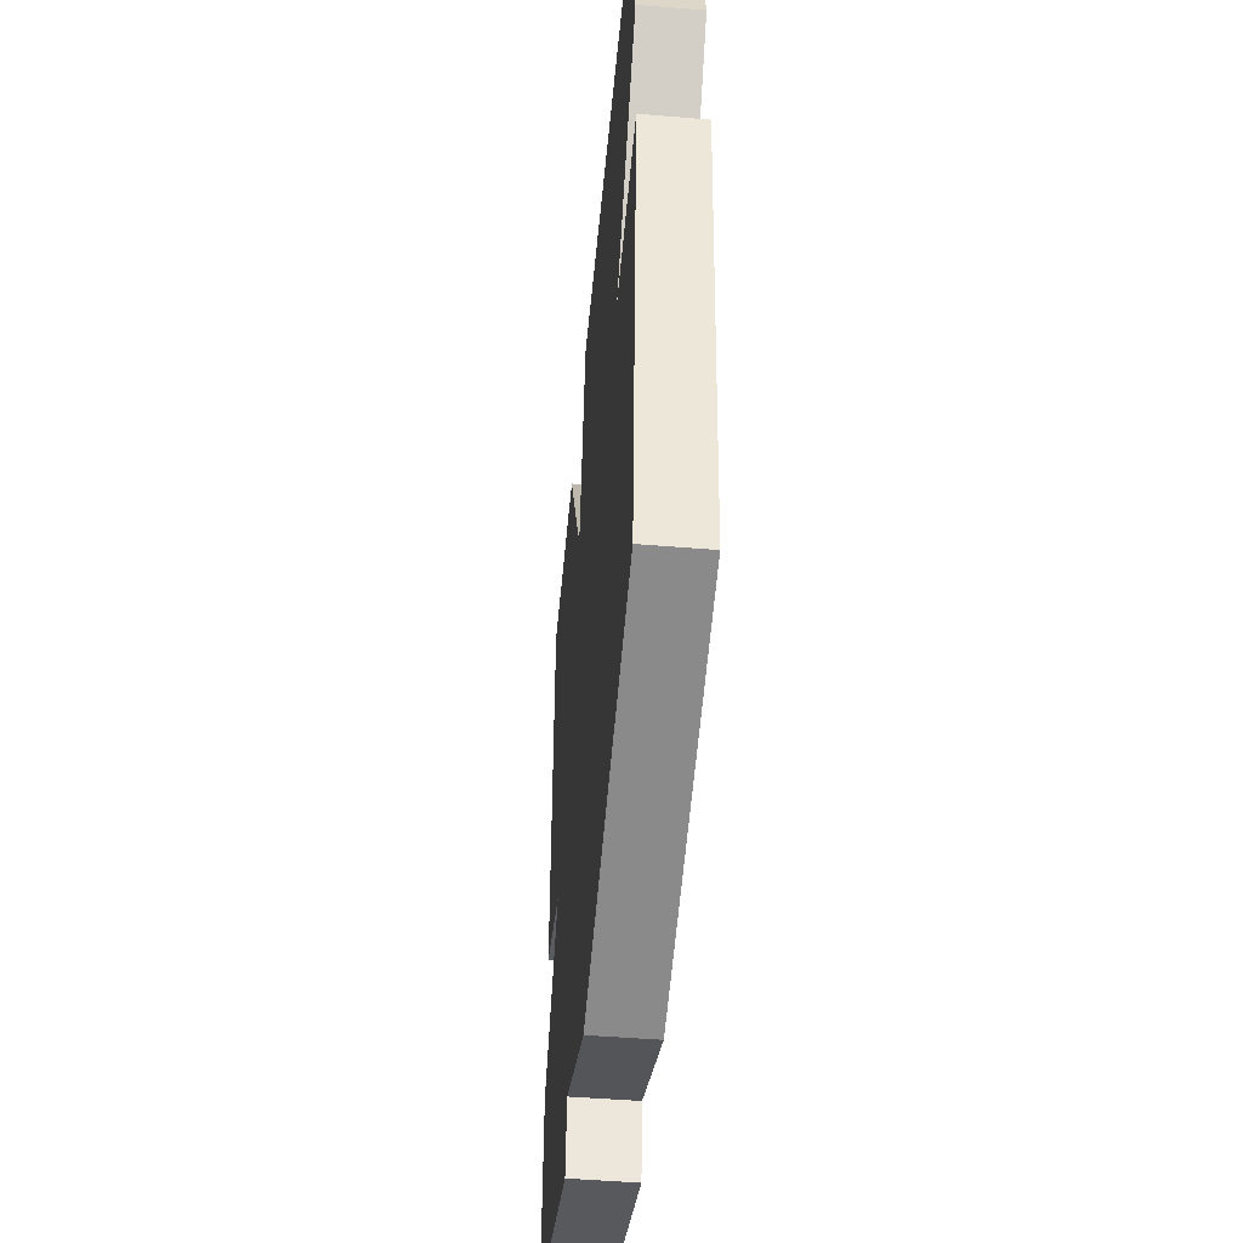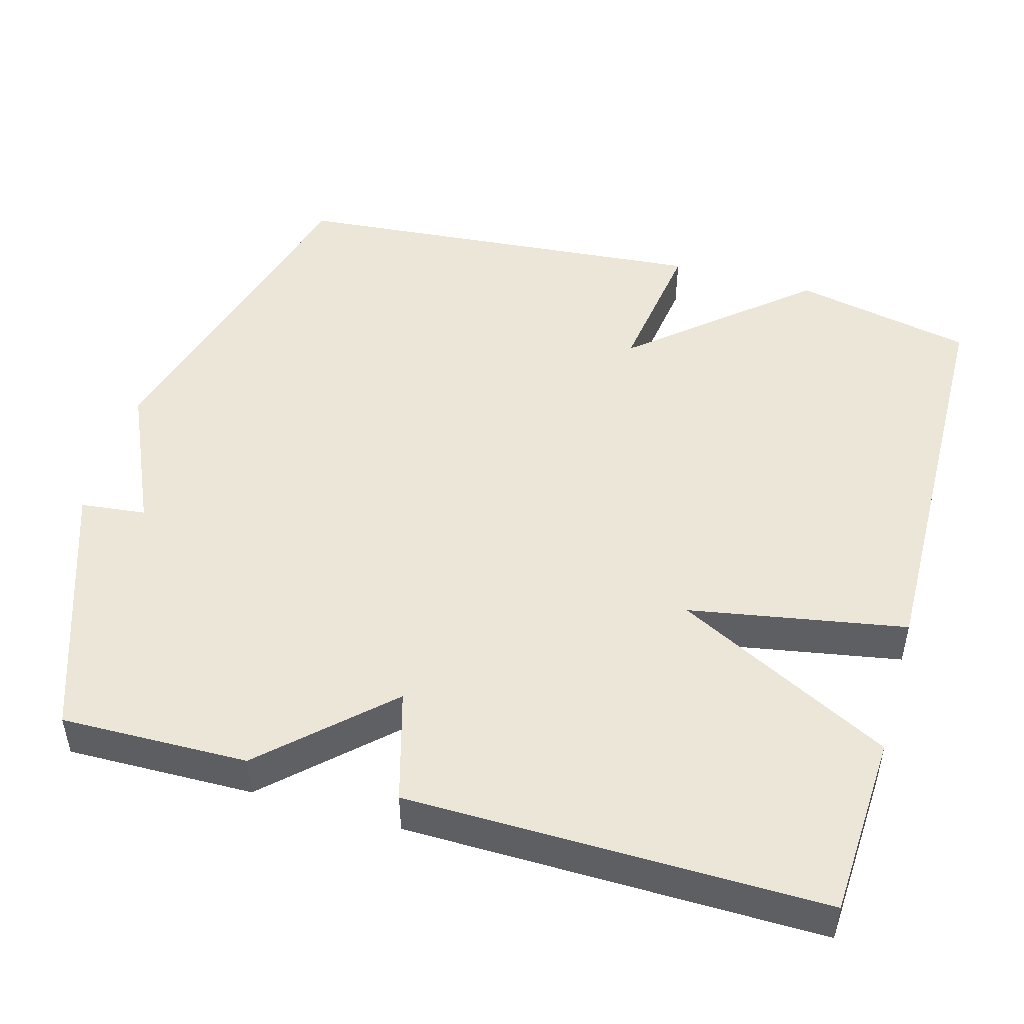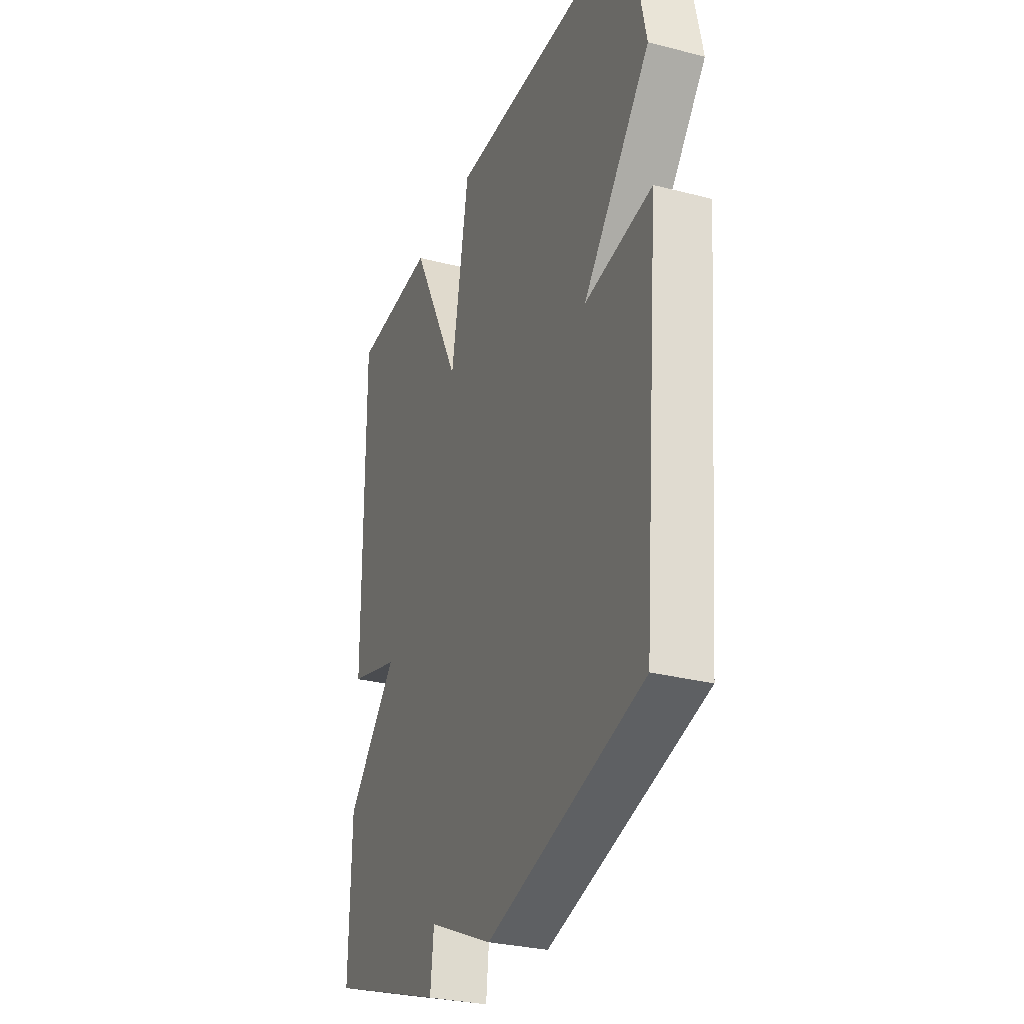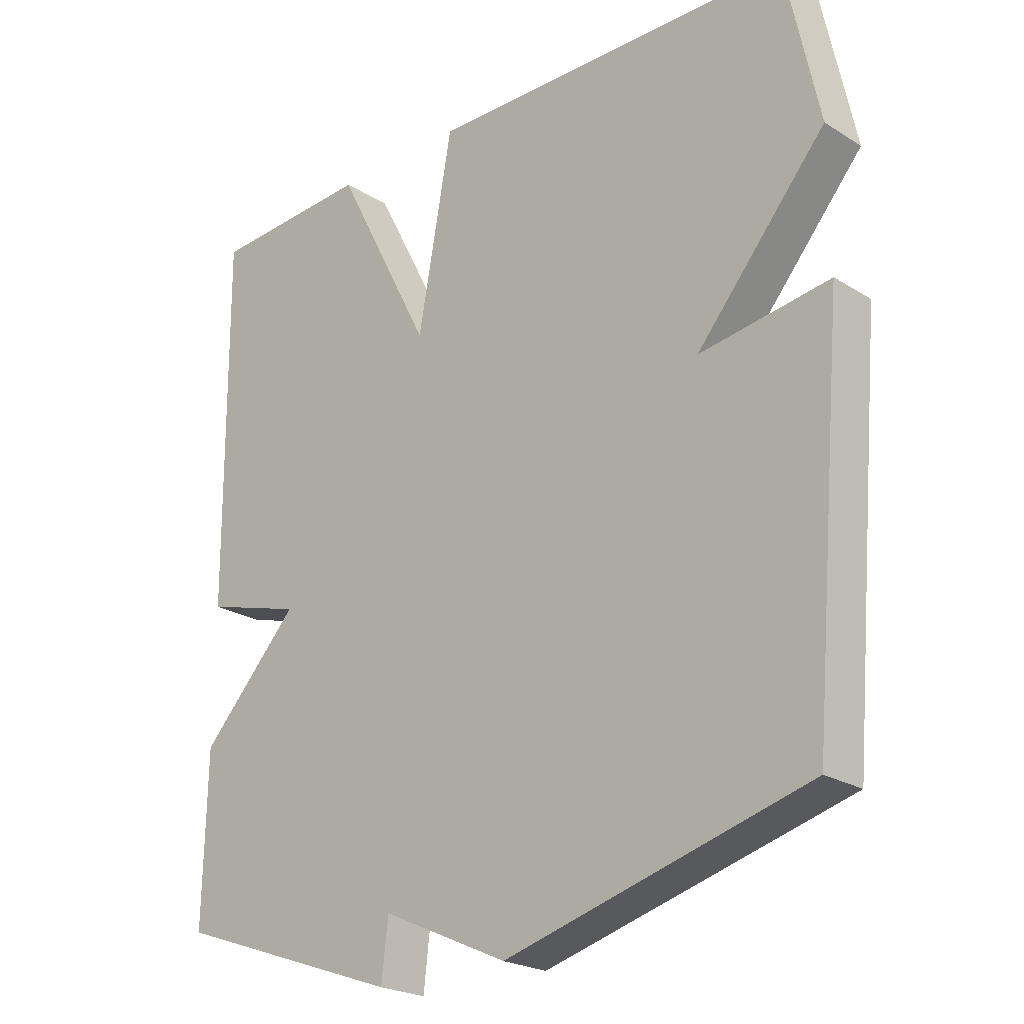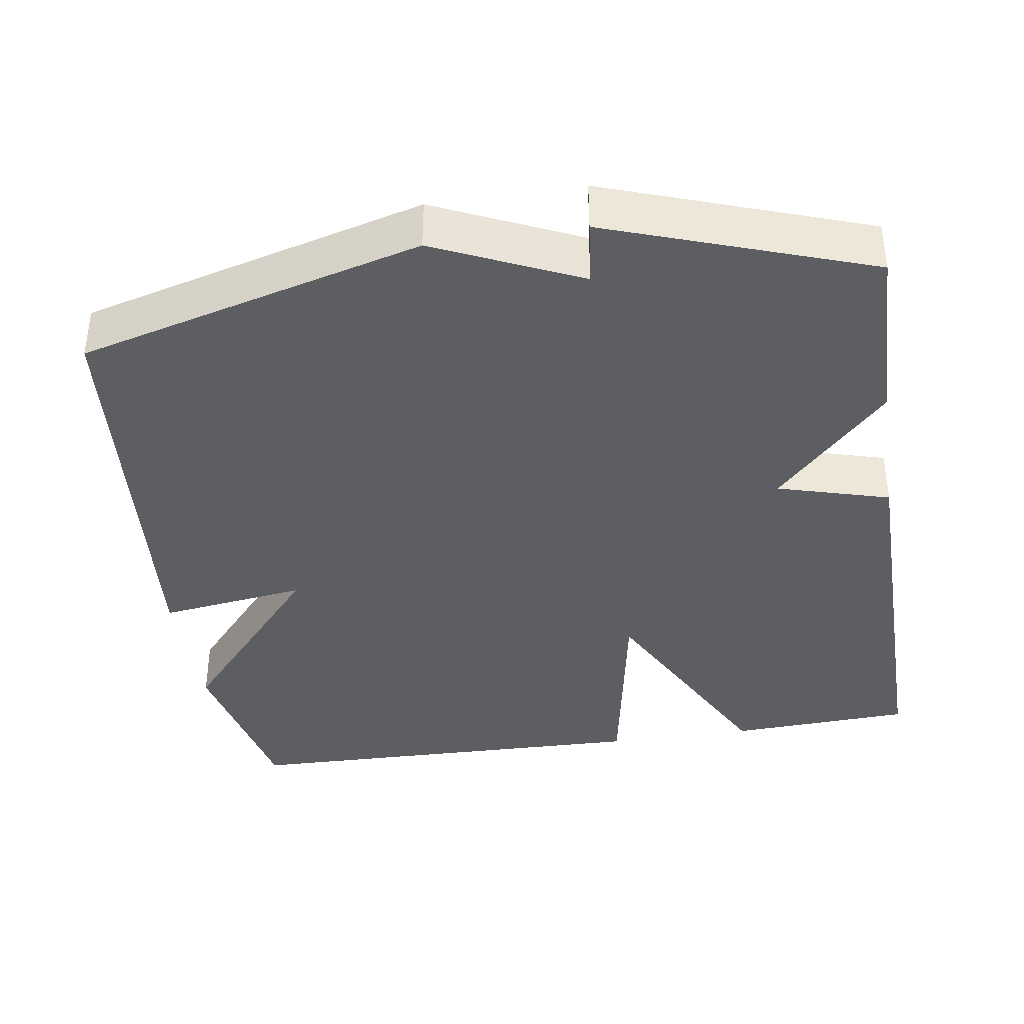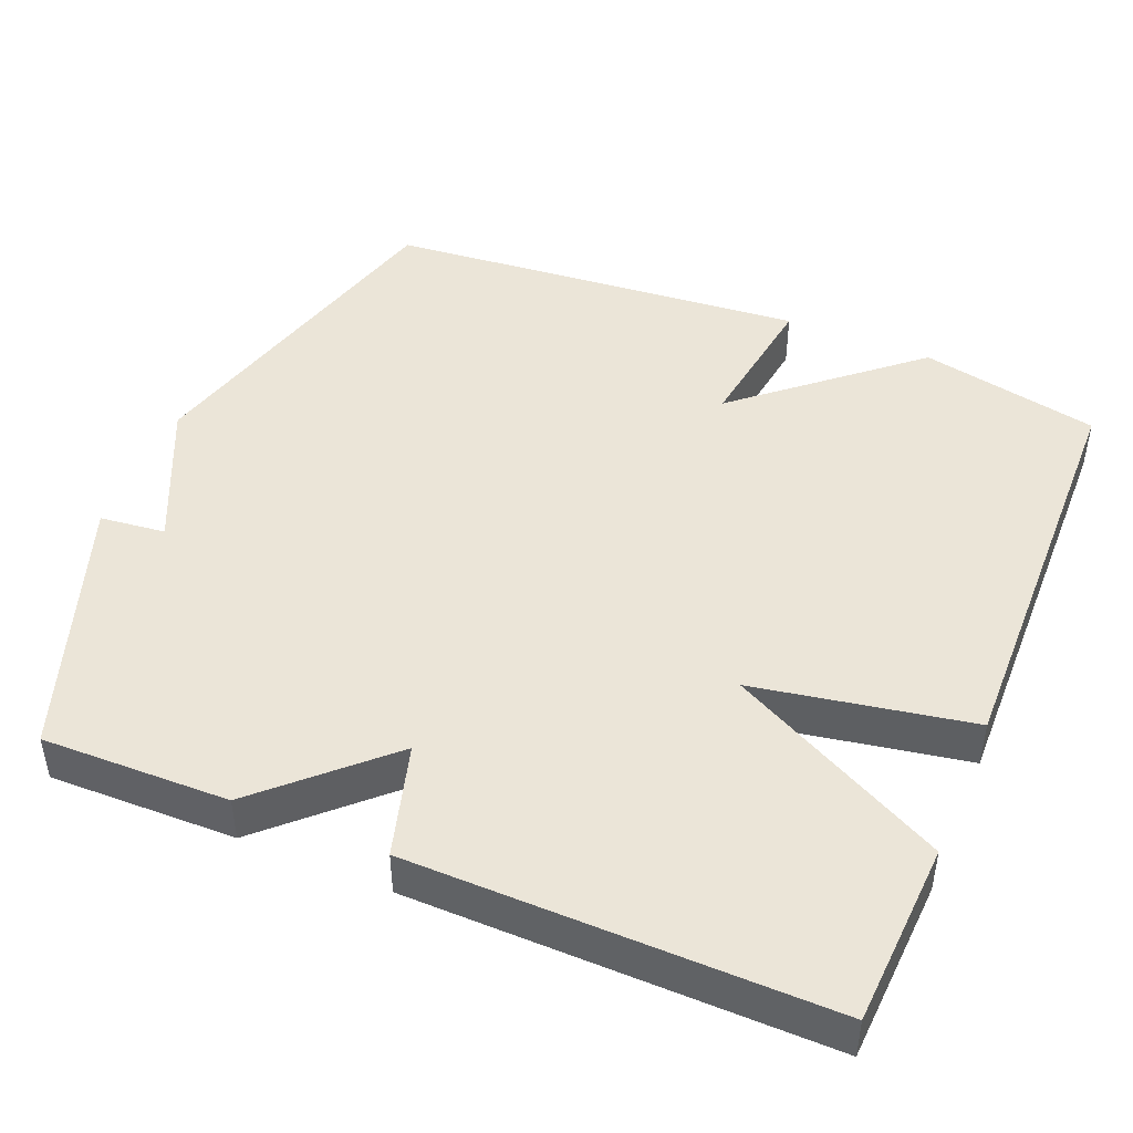
<metadata>
{"format":"obj","ext":"obj","renderer":"f3d","projection":"perspective","resolution":1024,"background":"white","views":[{"elev":-48.5,"azim":84.7,"up":"+Z"},{"elev":48.6,"azim":-74.1,"up":"+Y"},{"elev":-30.0,"azim":69.4,"up":"+Z"},{"elev":-23.2,"azim":43.7,"up":"+Z"},{"elev":-38.1,"azim":-171.2,"up":"+Y"},{"elev":45.9,"azim":-67.4,"up":"+Y"}]}
</metadata>
<code>
v 0.5 0.07 -0.5
v 0.045 0.07 -0.622
v -0.145 0.07 -0.535
v -0.155 0.07 -0.622
v -0.5 0.07 -0.5
v -0.495 0.07 -0.252
v -0.346 0.07 -0.095
v -0.495 0.07 -0.052
v -0.5 0.07 0.5
v -0.256 0.07 0.512
v -0.108 0.07 0.224
v -0.056 0.07 0.512
v 0.5 0.07 0.5
v 0.55 0.07 0.261
v 0.354 0.07 0.034
v 0.55 0.07 0.061
v 0.5 0 -0.5
v 0.045 0 -0.622
v -0.145 0 -0.535
v -0.155 0 -0.622
v -0.5 0 -0.5
v -0.495 0 -0.252
v -0.346 0 -0.095
v -0.495 0 -0.052
v -0.5 0 0.5
v -0.256 0 0.512
v -0.108 0 0.224
v -0.056 0 0.512
v 0.5 0 0.5
v 0.55 0 0.261
v 0.354 0 0.034
v 0.55 0 0.061
f 1 2 3
f 16 1 3
f 15 16 3
f 14 15 3
f 13 14 3
f 12 13 3
f 11 12 3
f 9 10 11
f 8 9 11
f 7 8 11
f 3 4 5
f 11 3 5
f 7 11 5
f 5 6 7
f 19 18 17
f 19 17 32
f 19 32 31
f 19 31 30
f 19 30 29
f 19 29 28
f 19 28 27
f 27 26 25
f 27 25 24
f 27 24 23
f 21 20 19
f 21 19 27
f 21 27 23
f 23 22 21
f 1 17 18 2
f 2 18 19 3
f 3 19 20 4
f 4 20 21 5
f 5 21 22 6
f 6 22 23 7
f 7 23 24 8
f 8 24 25 9
f 9 25 26 10
f 10 26 27 11
f 11 27 28 12
f 12 28 29 13
f 13 29 30 14
f 14 30 31 15
f 15 31 32 16
f 16 32 17 1

</code>
